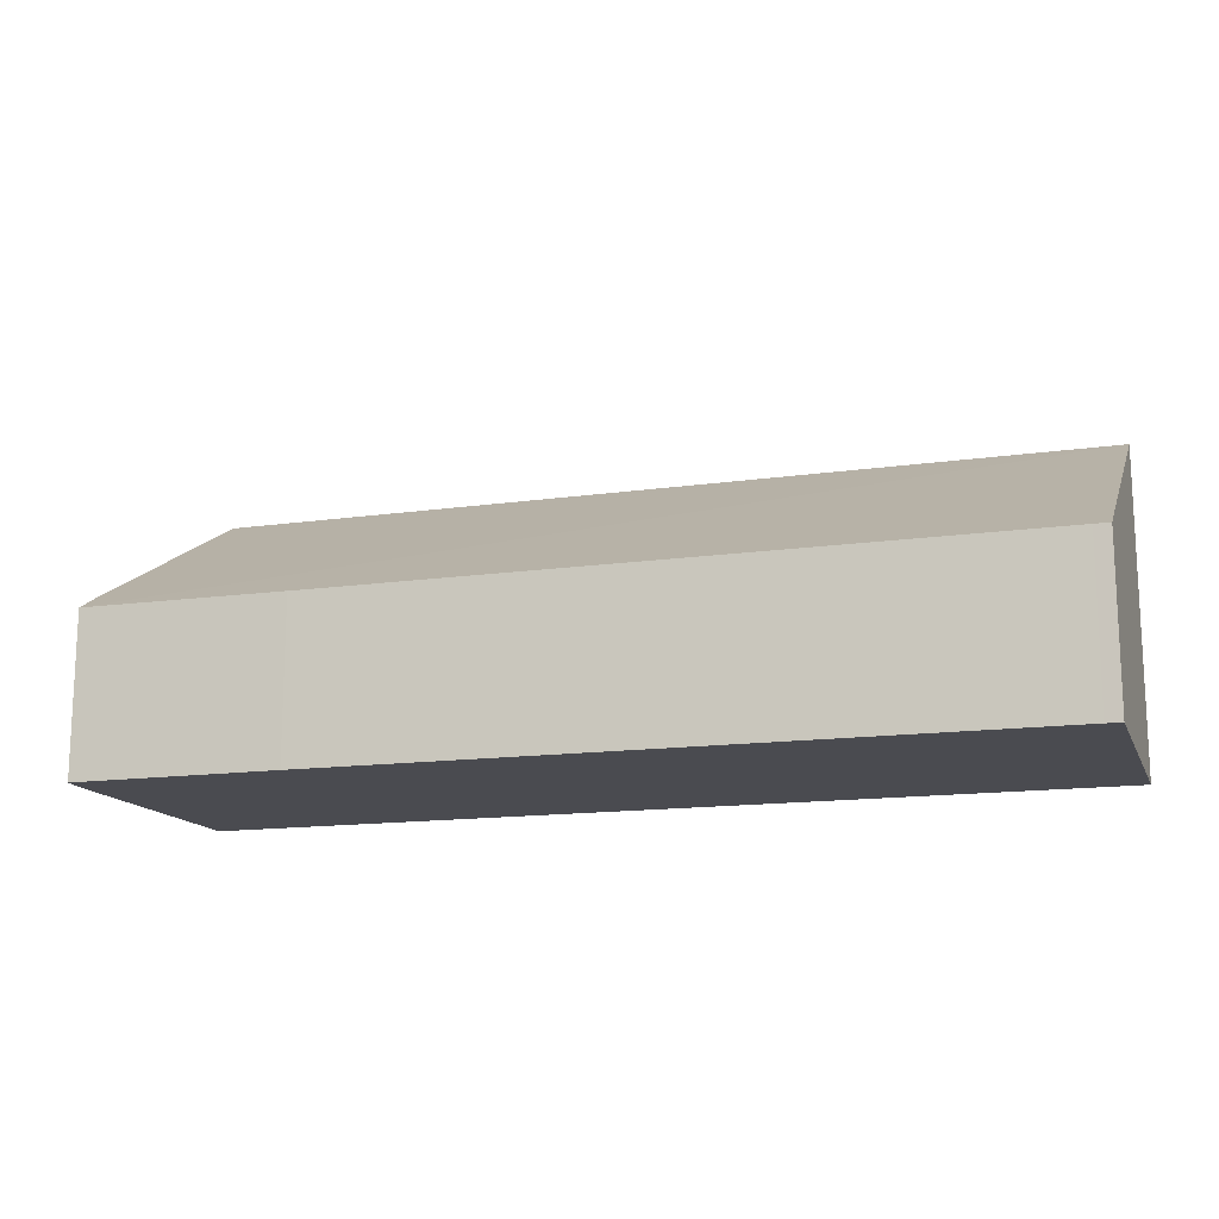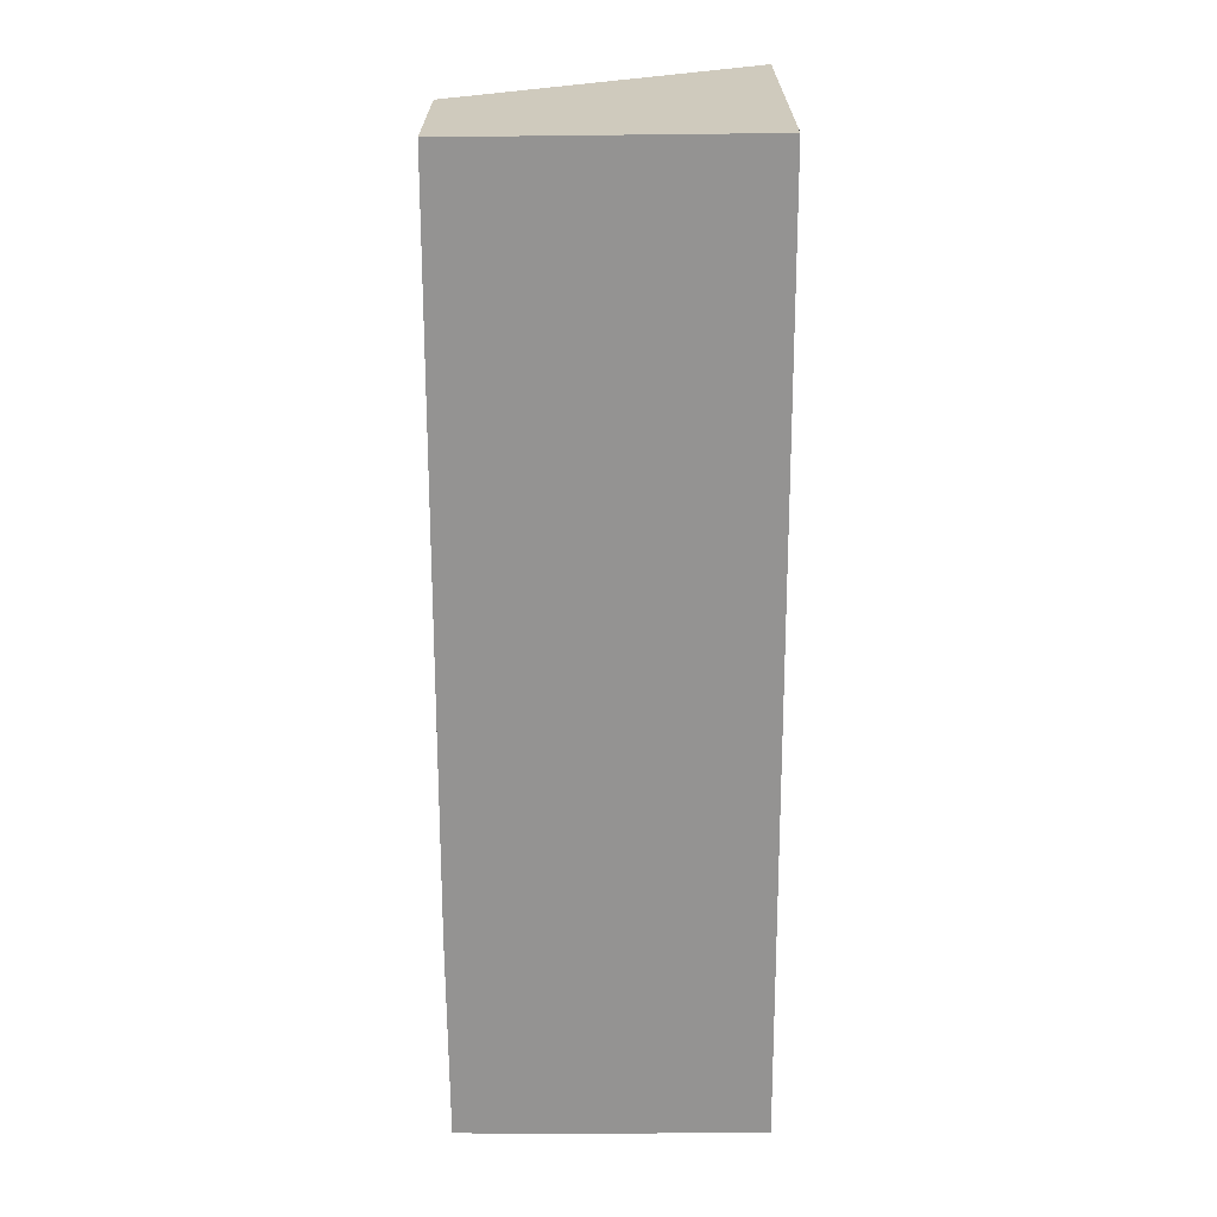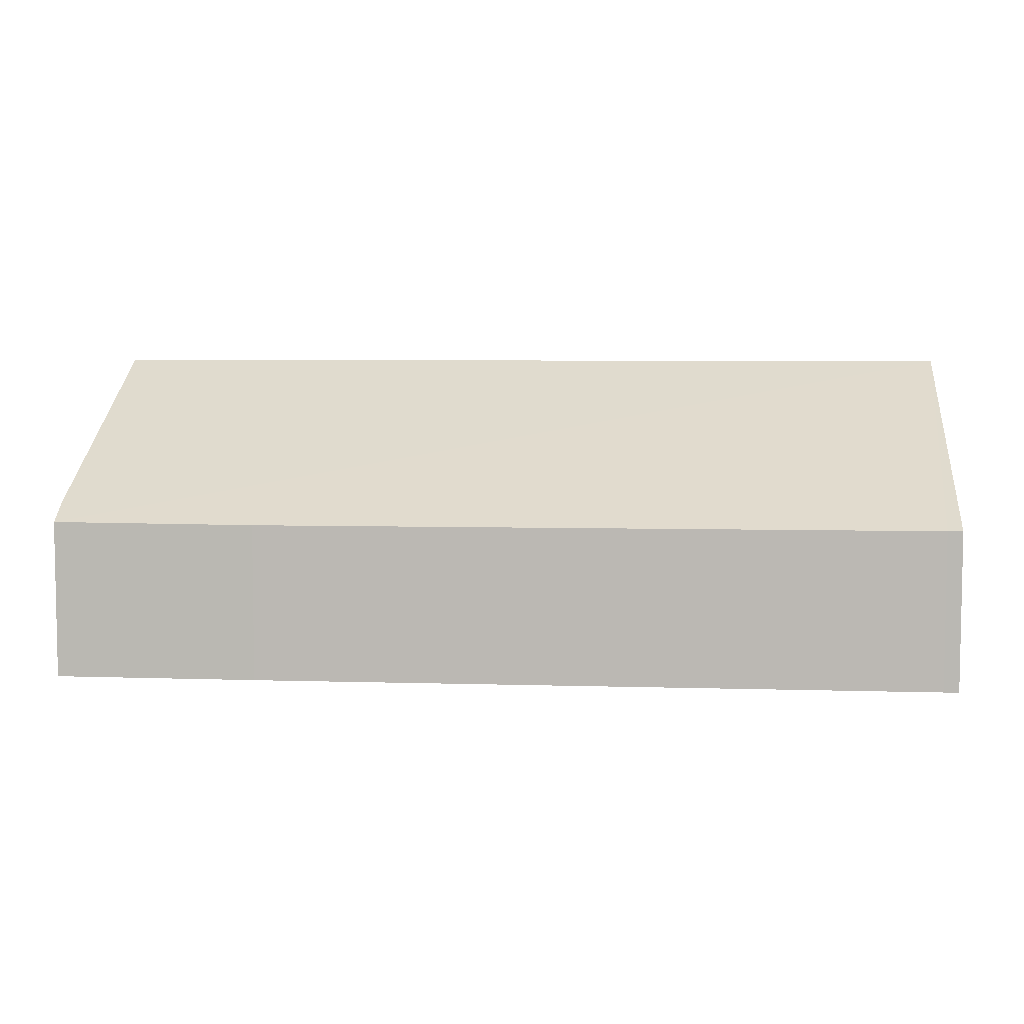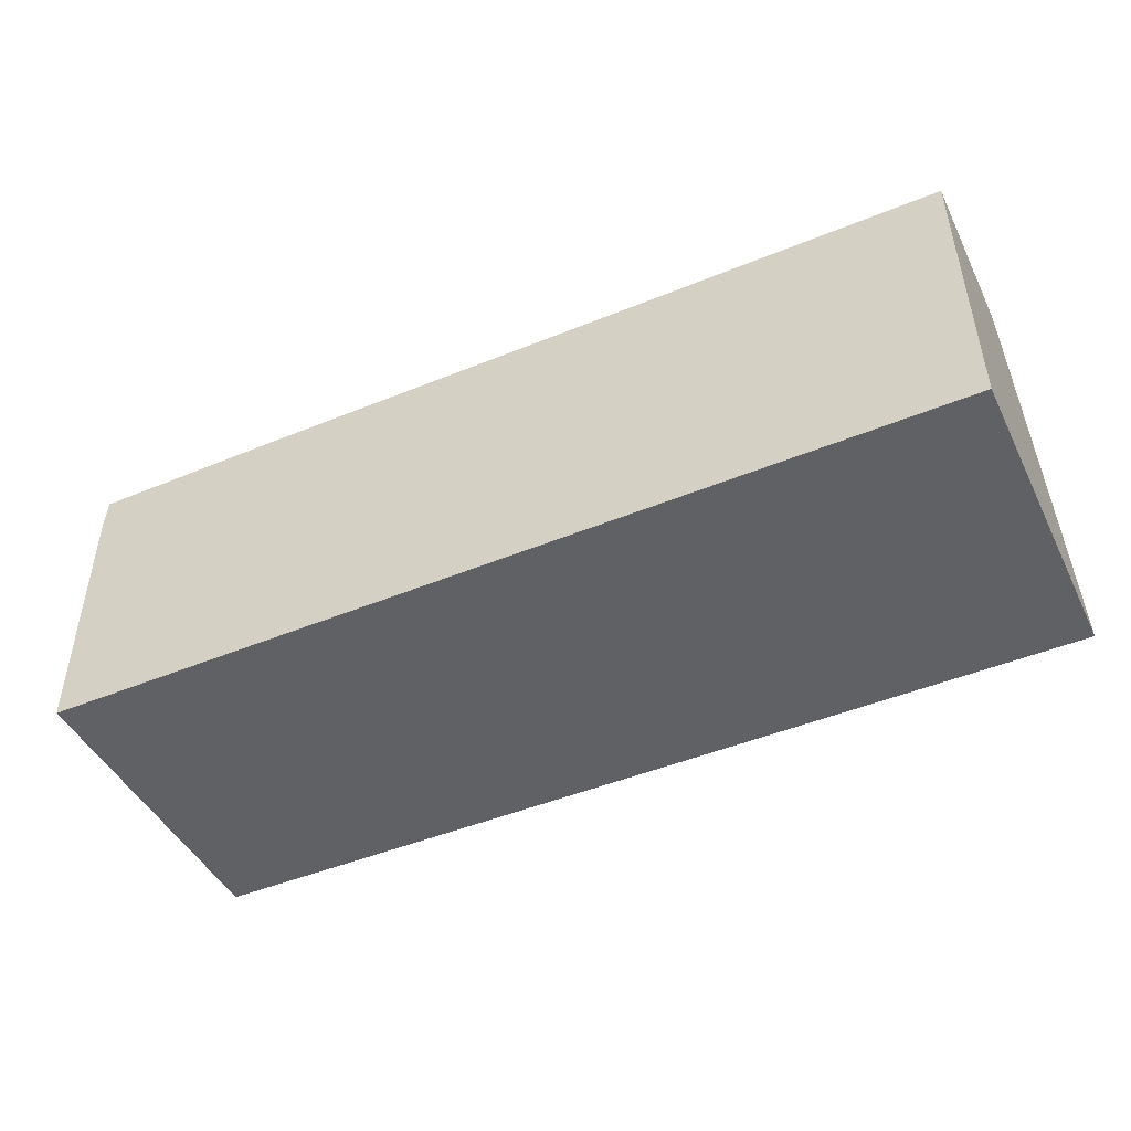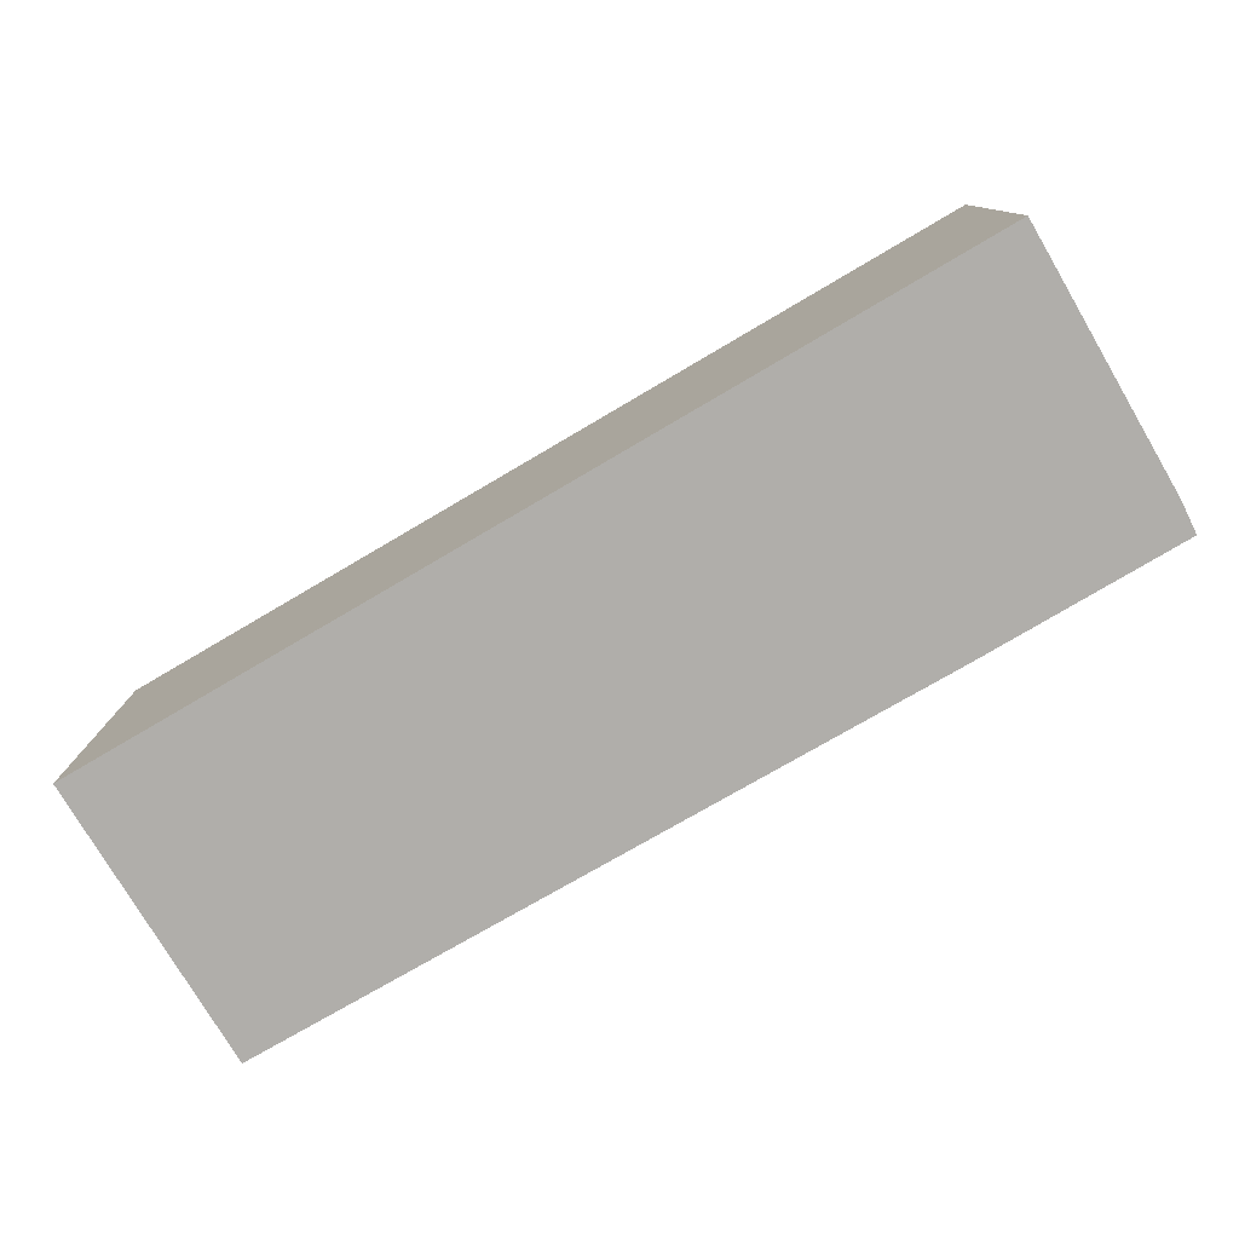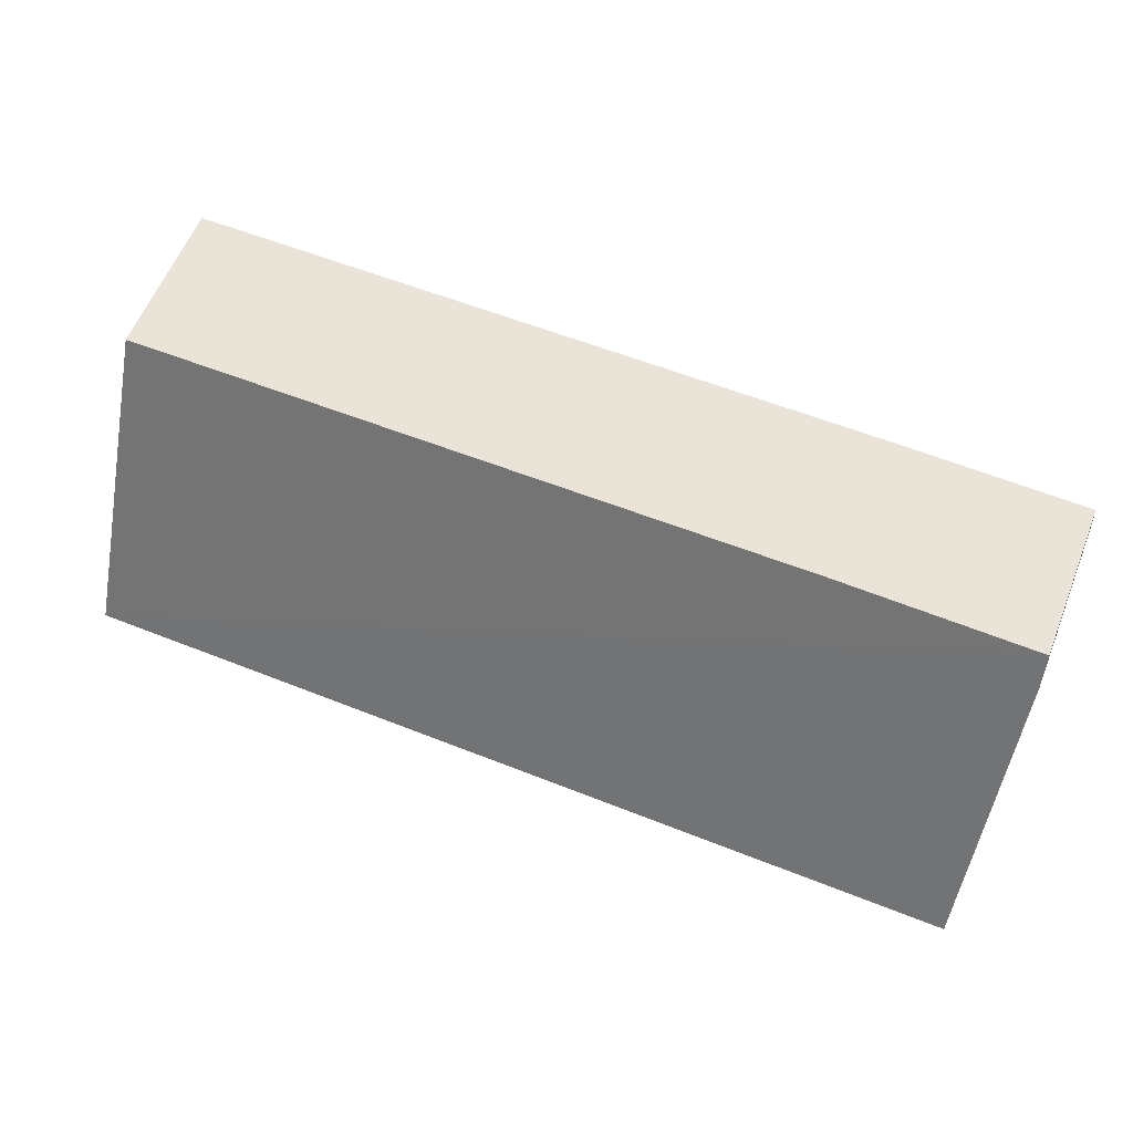
<metadata>
{"format":"obj","ext":"obj","renderer":"f3d","projection":"perspective","resolution":1024,"background":"white","views":[{"elev":-14.6,"azim":17.2,"up":"+Y"},{"elev":-66.8,"azim":90.3,"up":"+Y"},{"elev":6.0,"azim":5.6,"up":"+Y"},{"elev":-46.1,"azim":25.4,"up":"+Z"},{"elev":-77.8,"azim":-149.6,"up":"+Y"},{"elev":60.8,"azim":-158.0,"up":"+Z"}]}
</metadata>
<code>
v  0 3.755 2.299e-16
v  0.209 6.779 -5.583
v  0.001 6.779 -5.583
v  19.47 6.779 -5.583
v  0.049 3.398 0.659
v  4.434 3.377 0.675
v  19.11 3.398 0.558
v  19.43 3.399 0.556
v  0.001 3.419e-16 -5.583
v  0 0 0
v  0.049 -4.035e-17 0.659
v  4.434 -4.133e-17 0.675
v  19.11 -3.417e-17 0.558
v  19.43 -3.405e-17 0.556
v  19.47 3.419e-16 -5.583
v  0.209 3.419e-16 -5.583
g defaultobject
f 1 2 3
f 2 1 4
f 4 1 5
f 4 5 6
f 4 6 7
f 4 7 8
f 9 1 3
f 1 9 10
f 10 5 1
f 5 10 11
f 11 6 5
f 6 11 12
f 6 12 7
f 7 12 13
f 7 13 8
f 8 13 14
f 8 15 4
f 15 8 14
f 2 9 3
f 9 2 4
f 9 4 16
f 16 4 15
f 13 15 14
f 15 13 12
f 15 12 16
f 16 12 11
f 16 11 10
f 16 10 9

</code>
